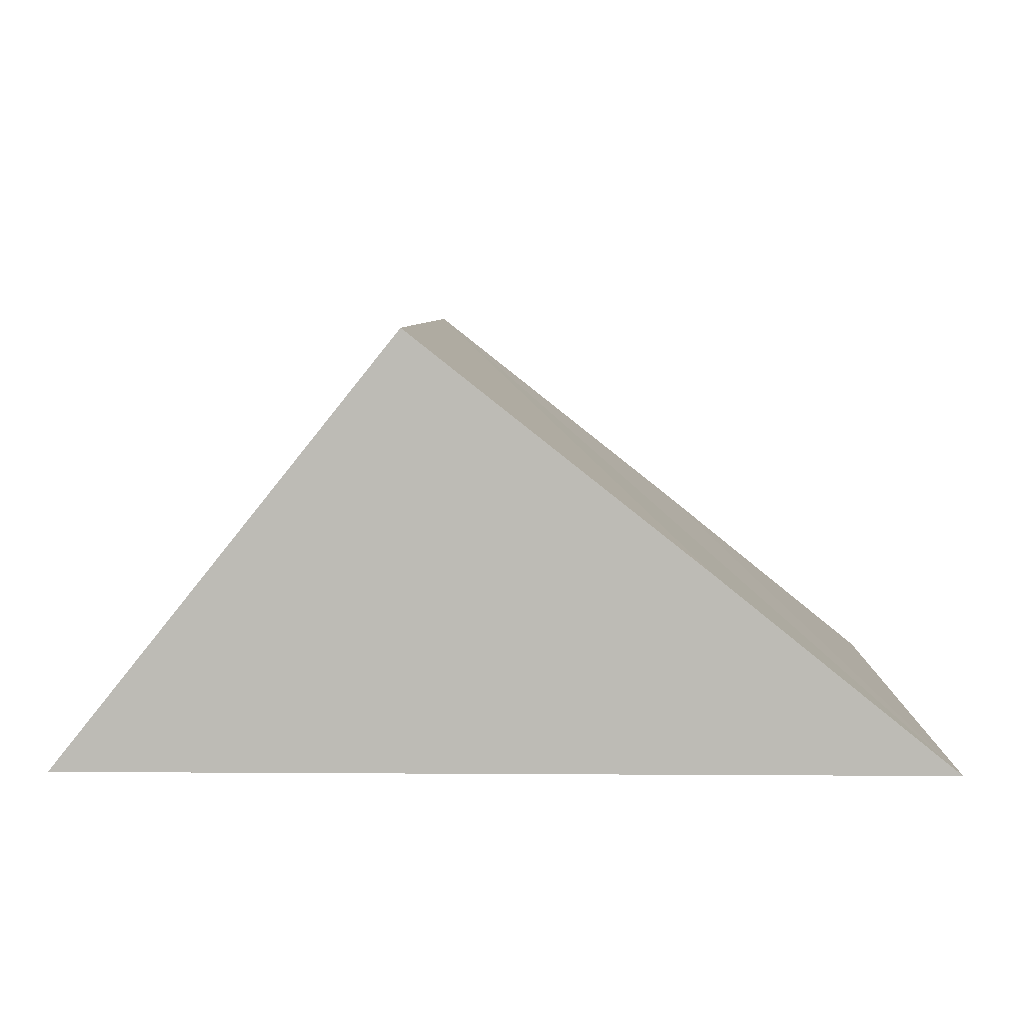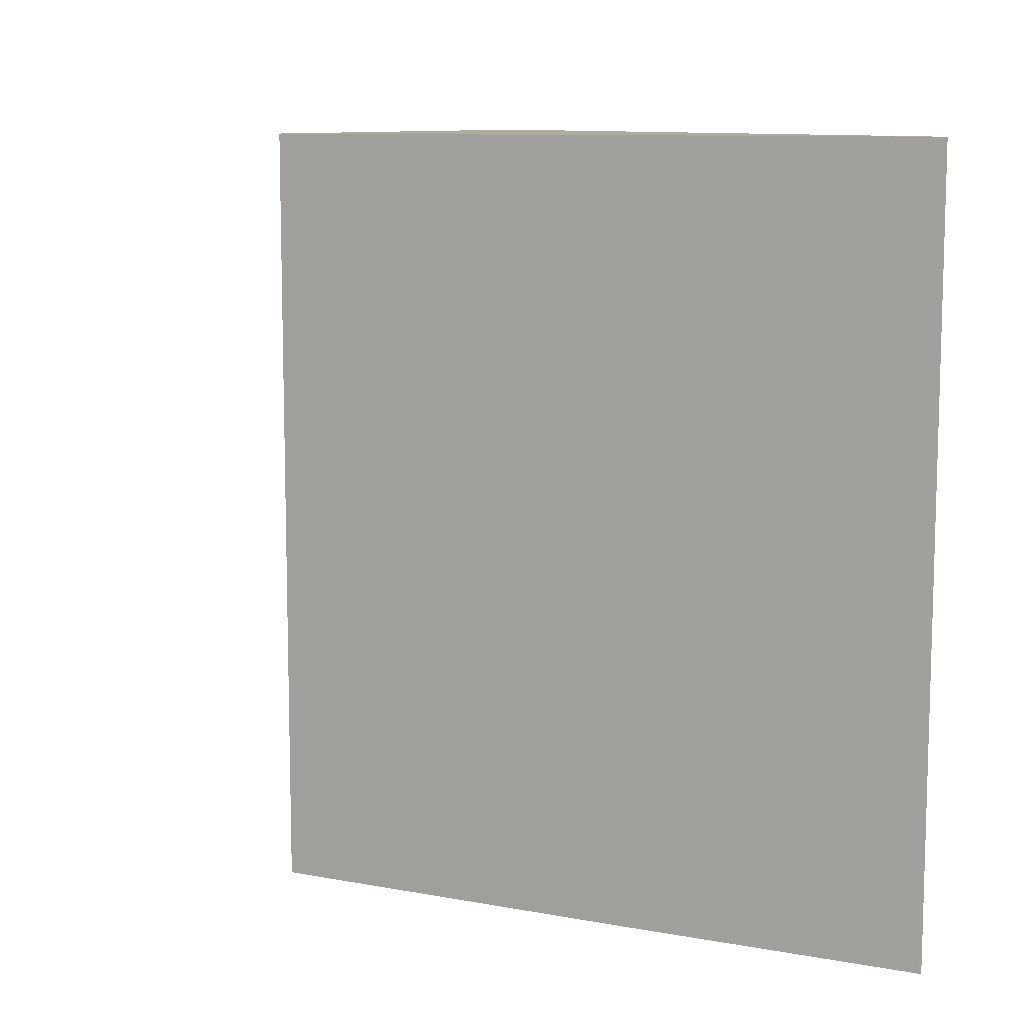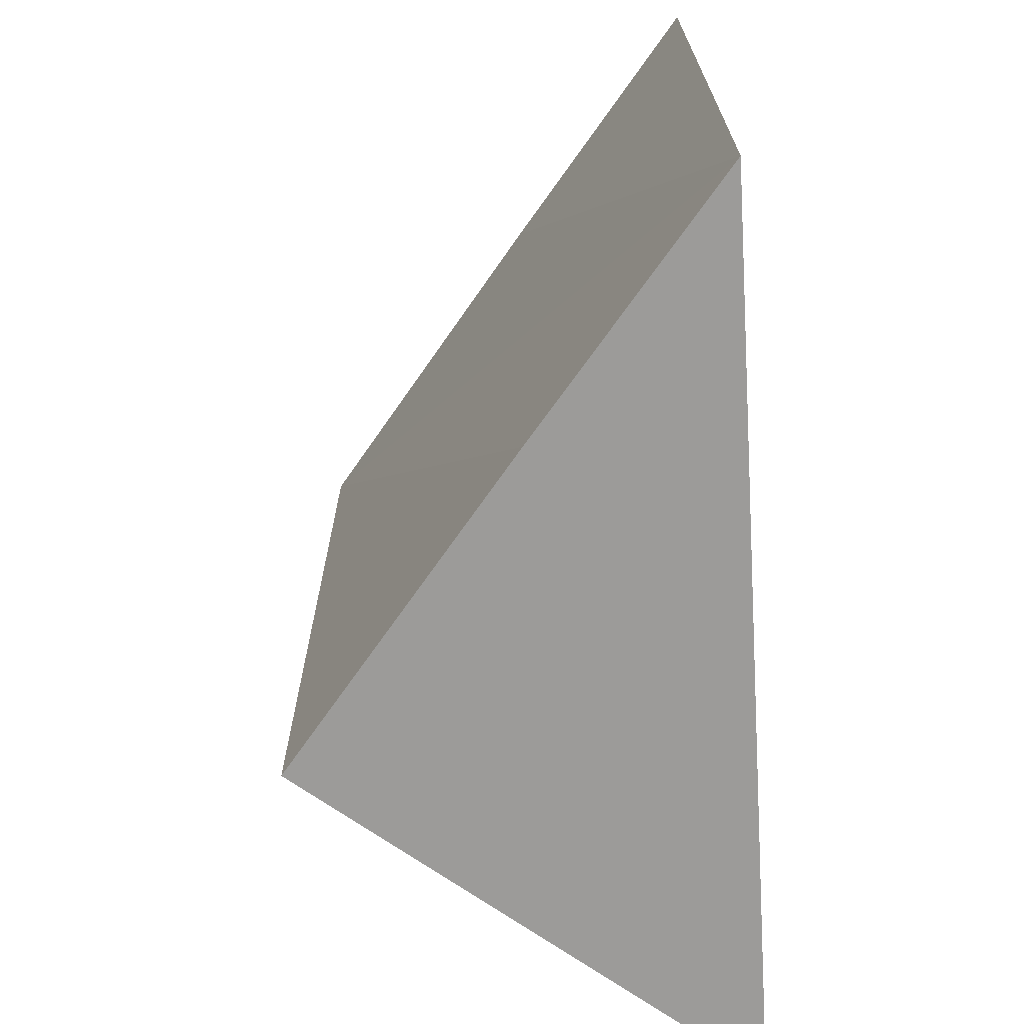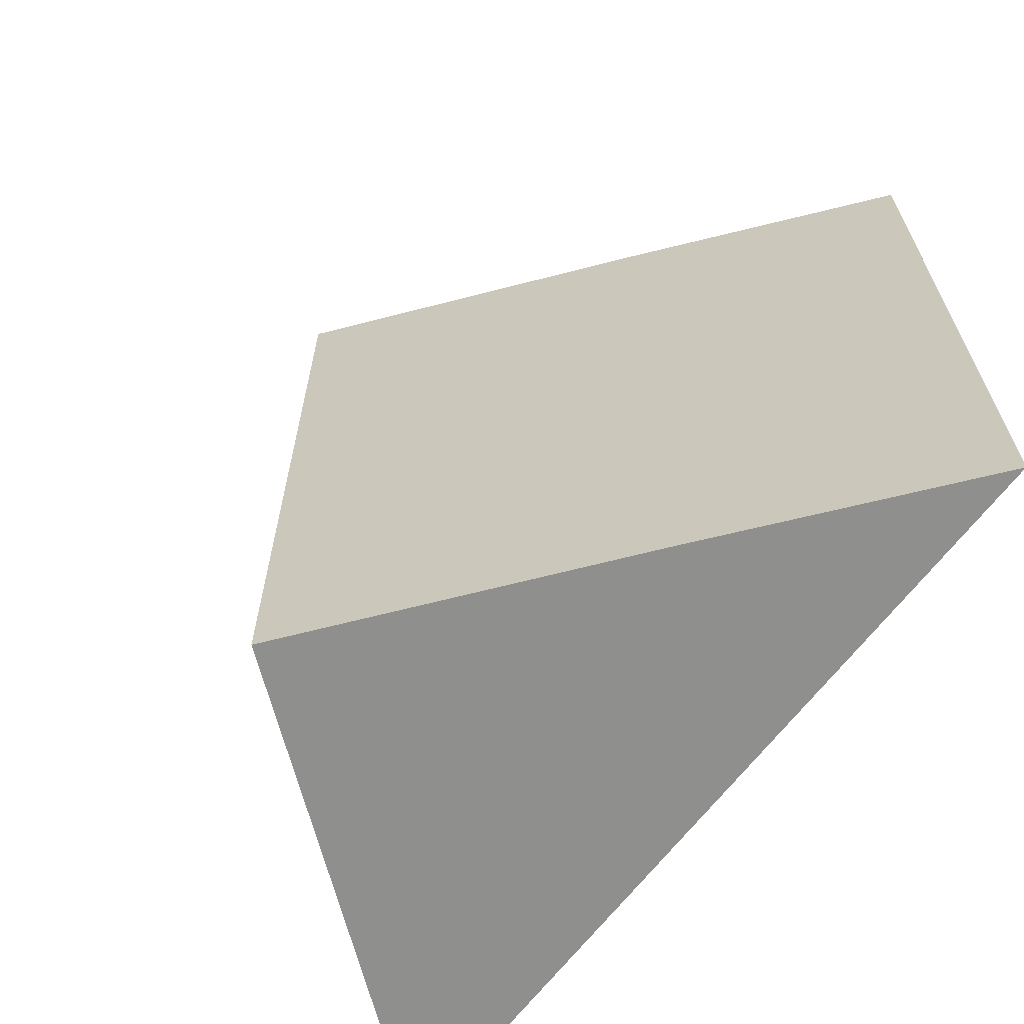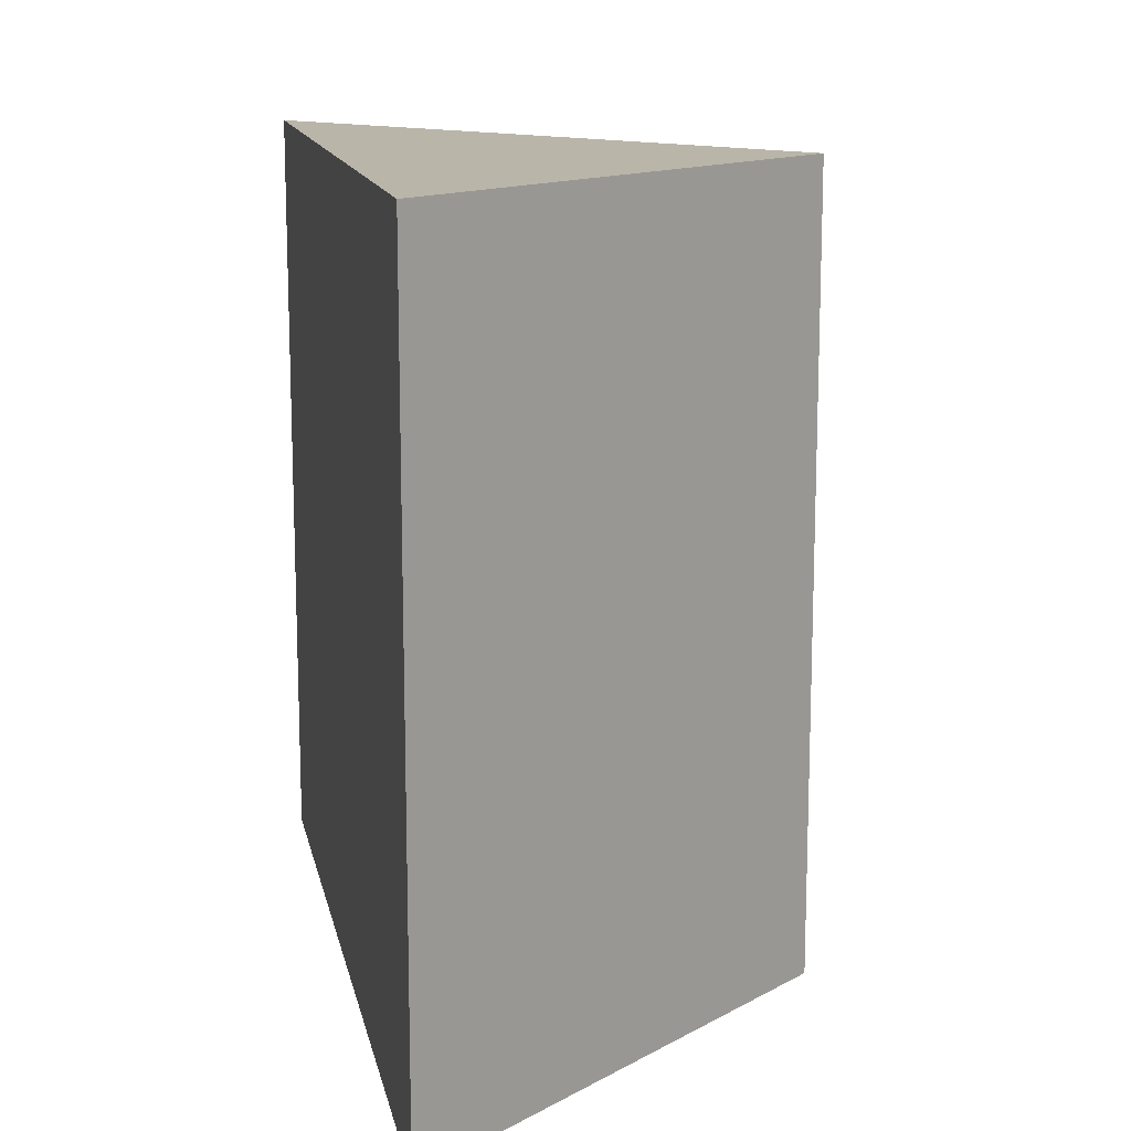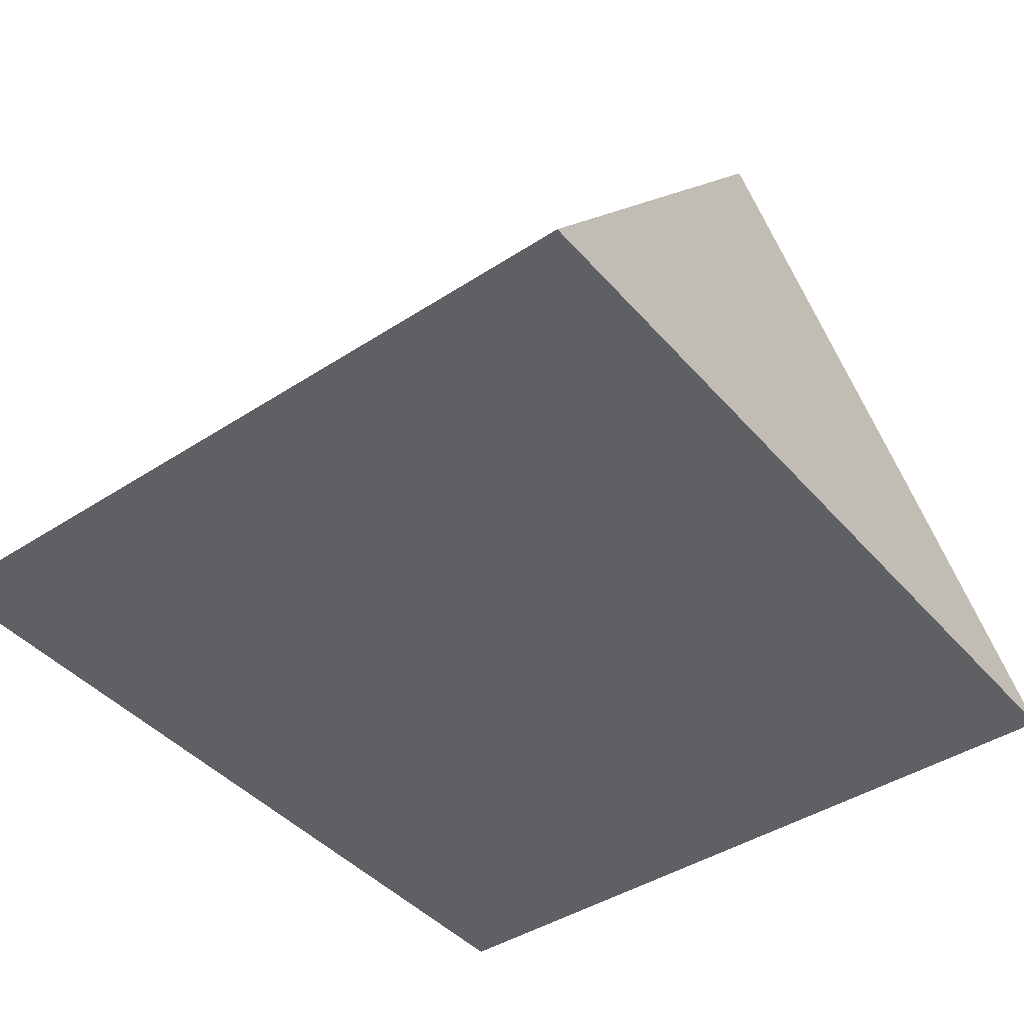
<metadata>
{"format":"obj","ext":"obj","renderer":"f3d","projection":"perspective","resolution":1024,"background":"white","views":[{"elev":5.8,"azim":1.2,"up":"+Z"},{"elev":9.8,"azim":64.1,"up":"+Y"},{"elev":-69.8,"azim":93.5,"up":"+Y"},{"elev":-65.1,"azim":52.9,"up":"+Y"},{"elev":13.6,"azim":-101.4,"up":"+Y"},{"elev":-43.1,"azim":-52.4,"up":"+Z"}]}
</metadata>
<code>
v  3.893 8.81 4.848
v  0.016 8.81 5.395e-16
v  0 8.81 5.395e-16
v  9.985 8.81 5.395e-16
v  7.275 8.81 2.181
v  9.985 0 0
v  7.275 -1.335e-16 2.181
v  3.893 -2.969e-16 4.848
v  0.016 0 0
v  0 0 0
g defaultobject
f 1 2 3
f 2 1 4
f 4 1 5
f 5 6 4
f 6 5 1
f 6 1 7
f 7 1 8
f 6 2 4
f 2 6 9
f 2 9 3
f 3 9 10
f 10 1 3
f 1 10 8
f 7 9 6
f 9 7 8
f 9 8 10

</code>
